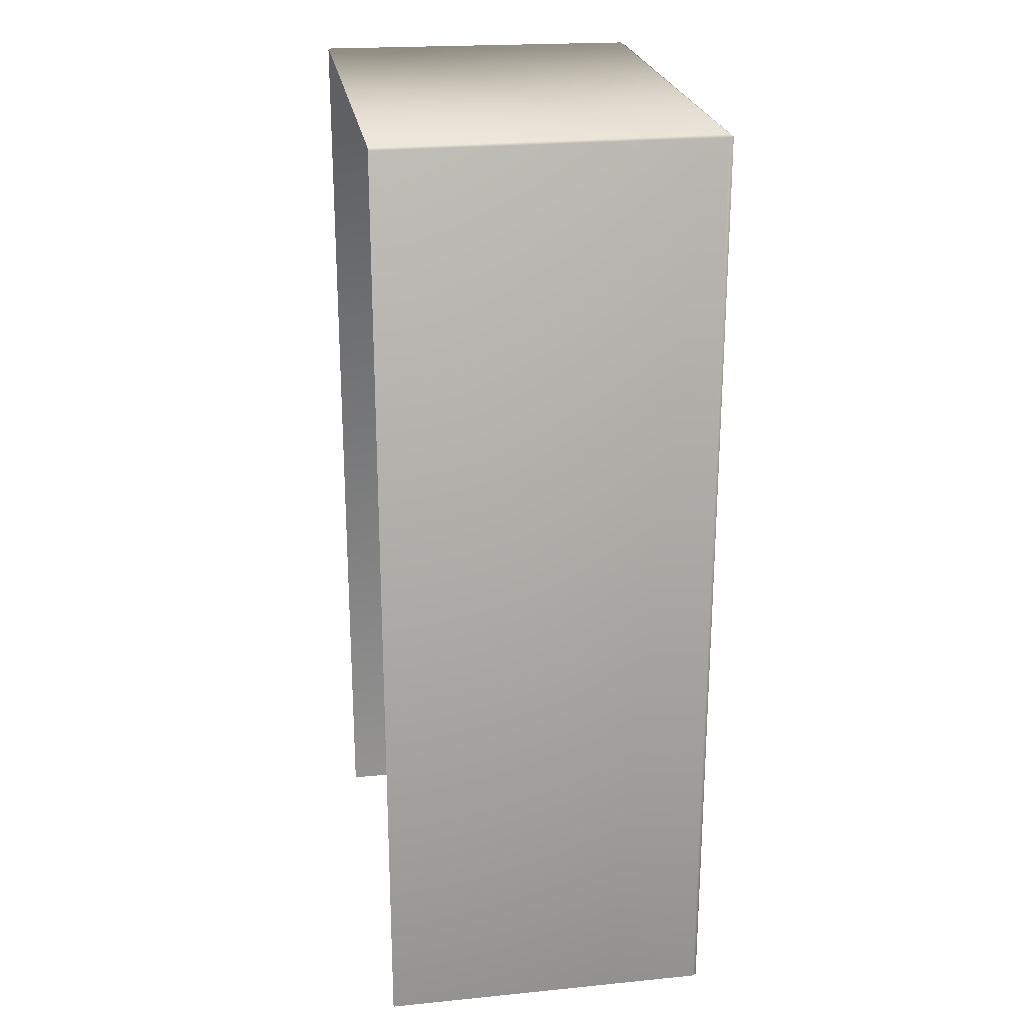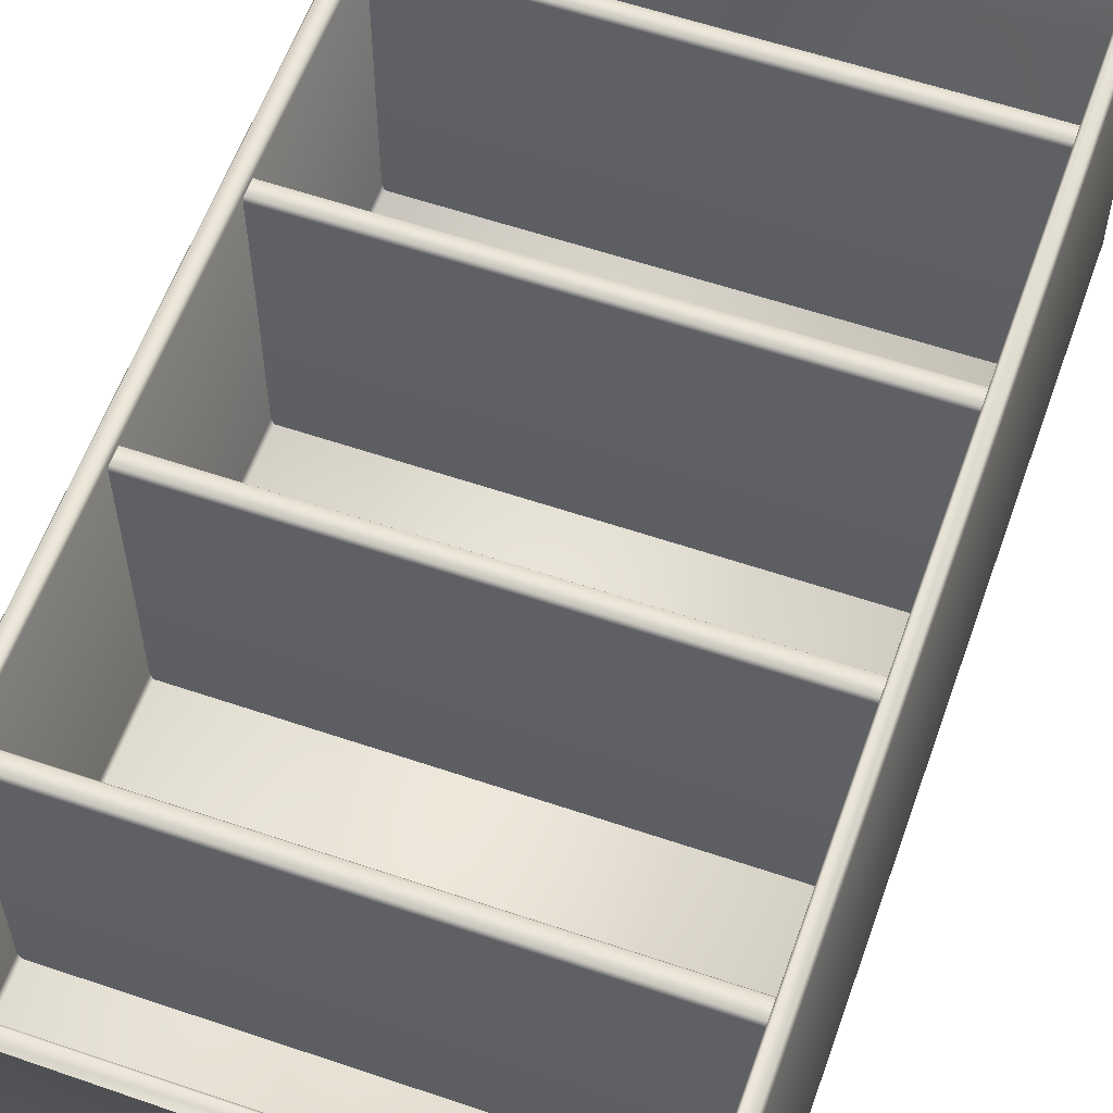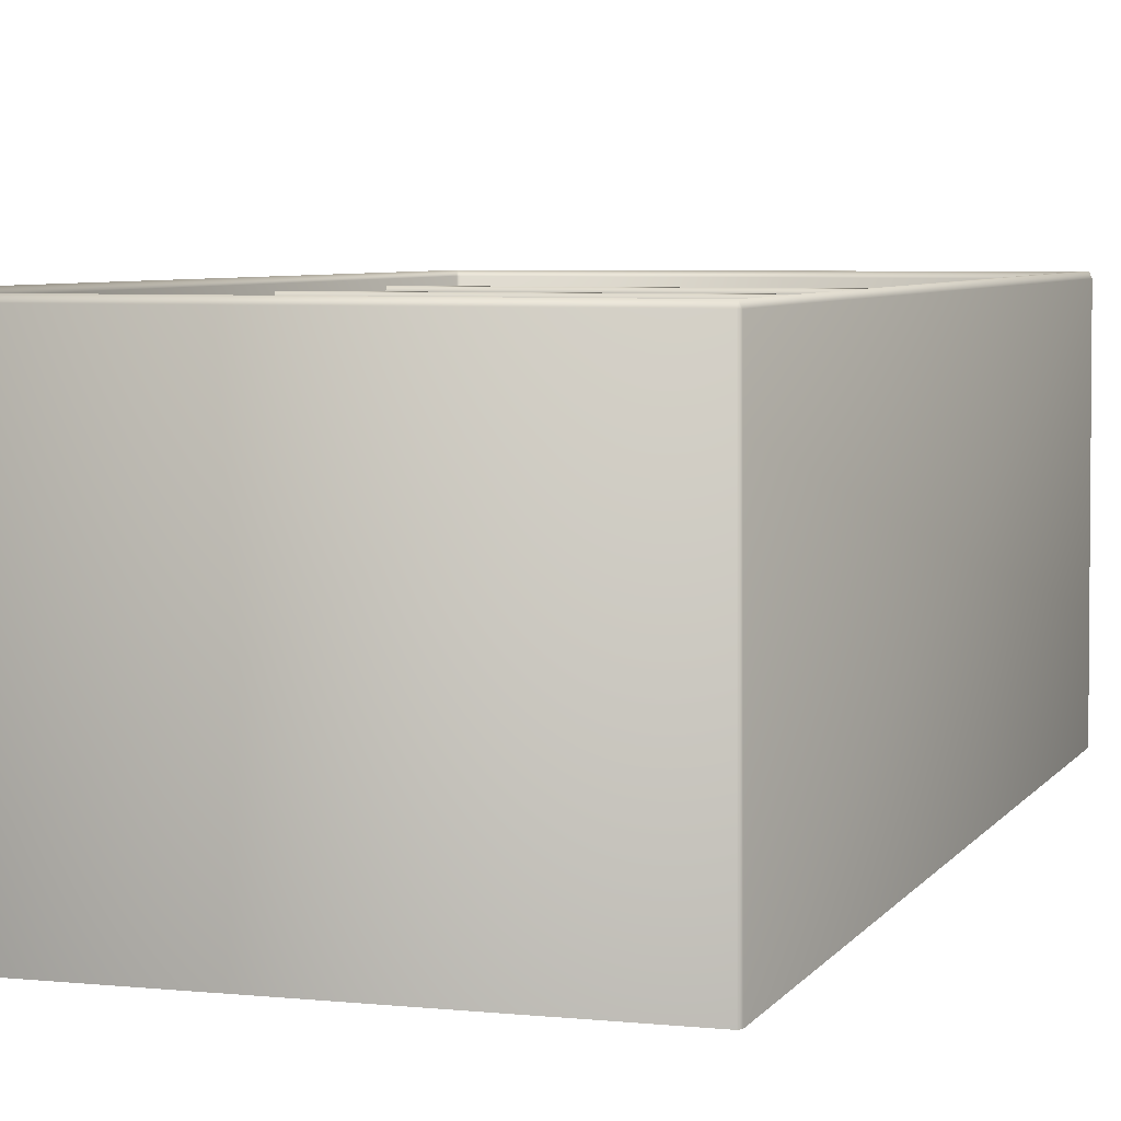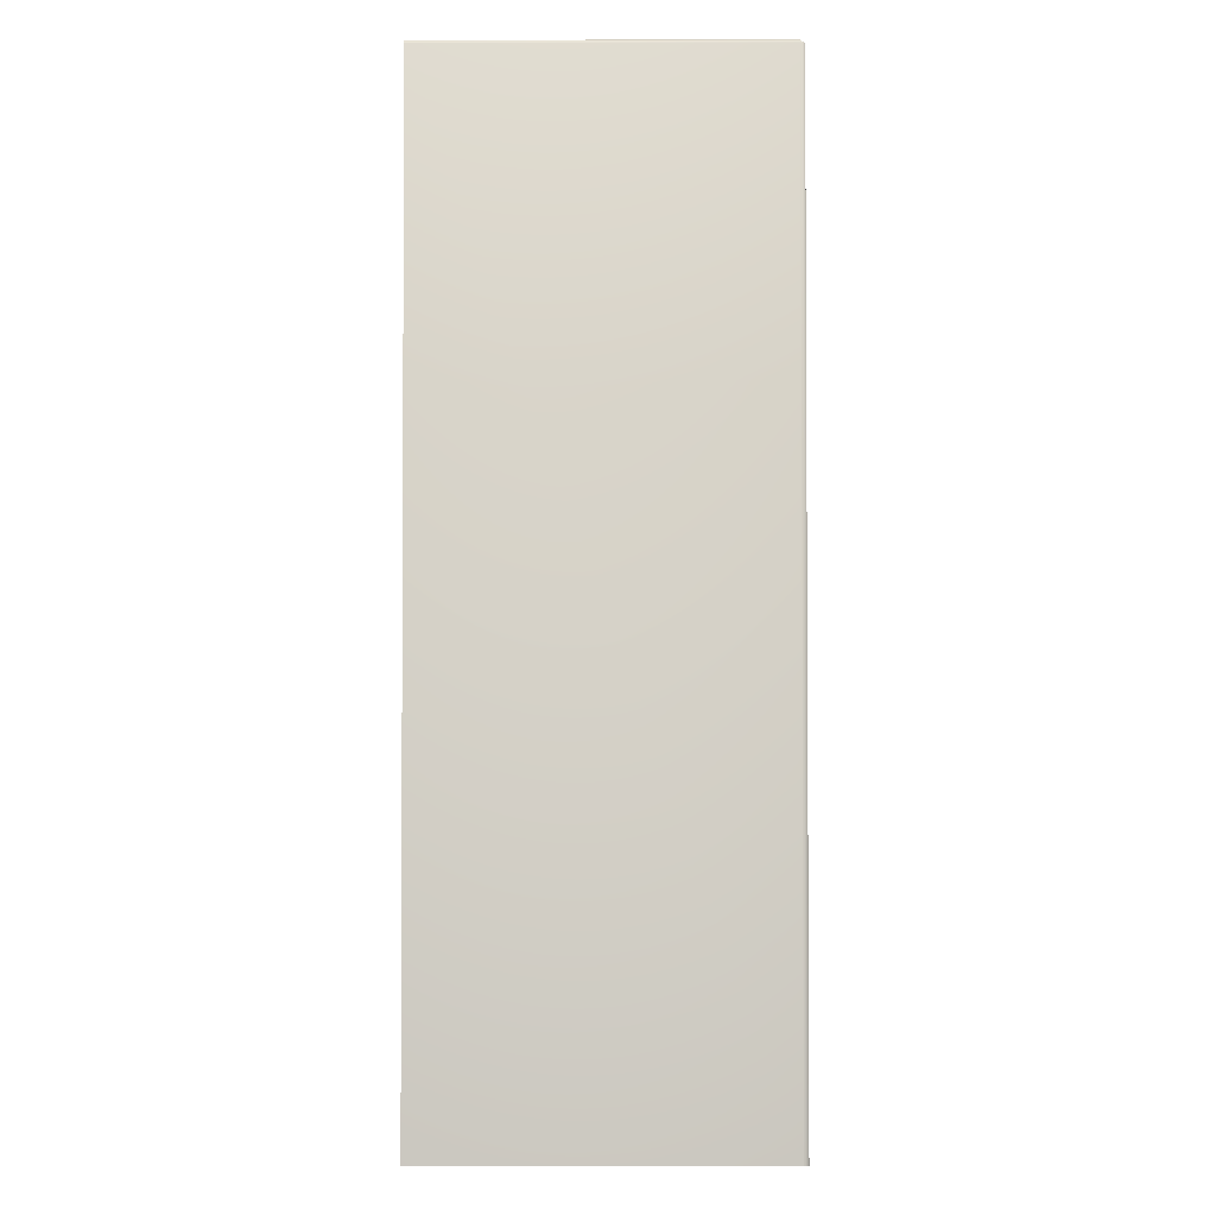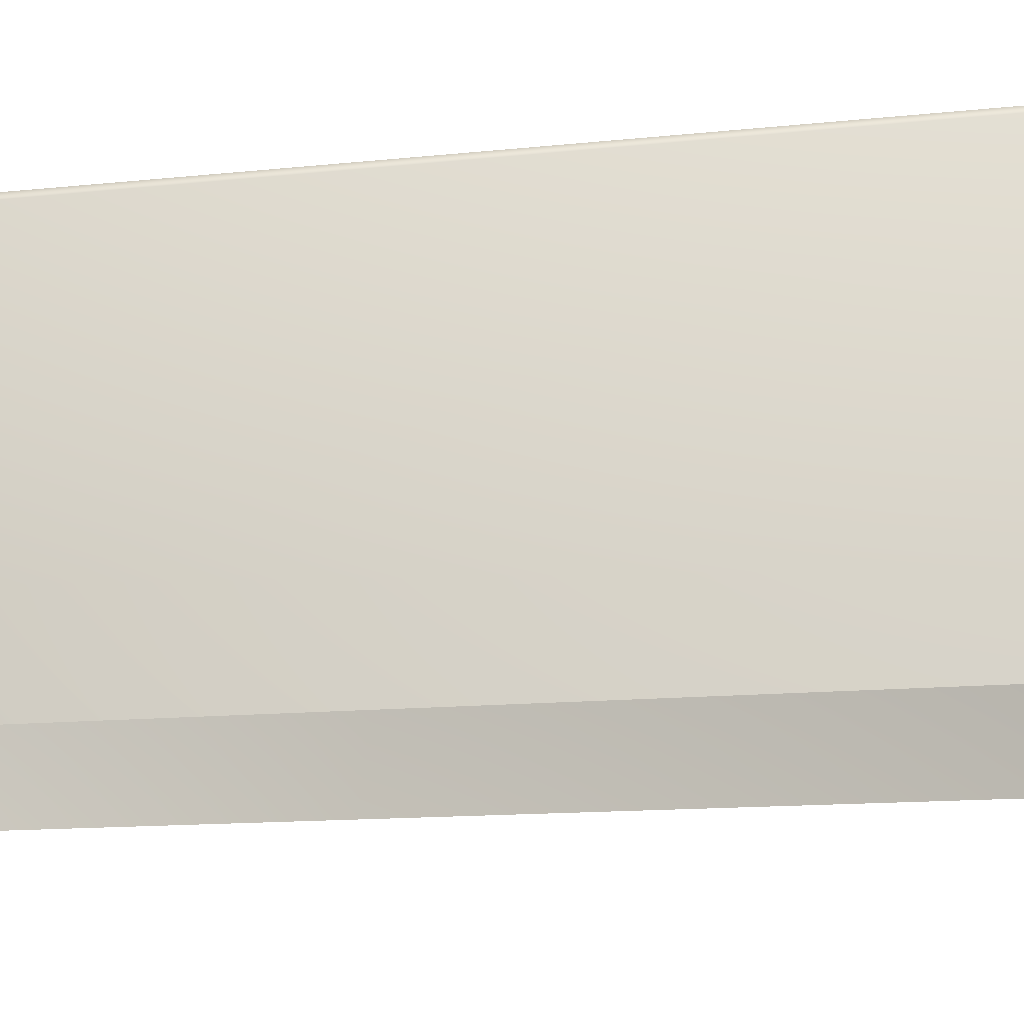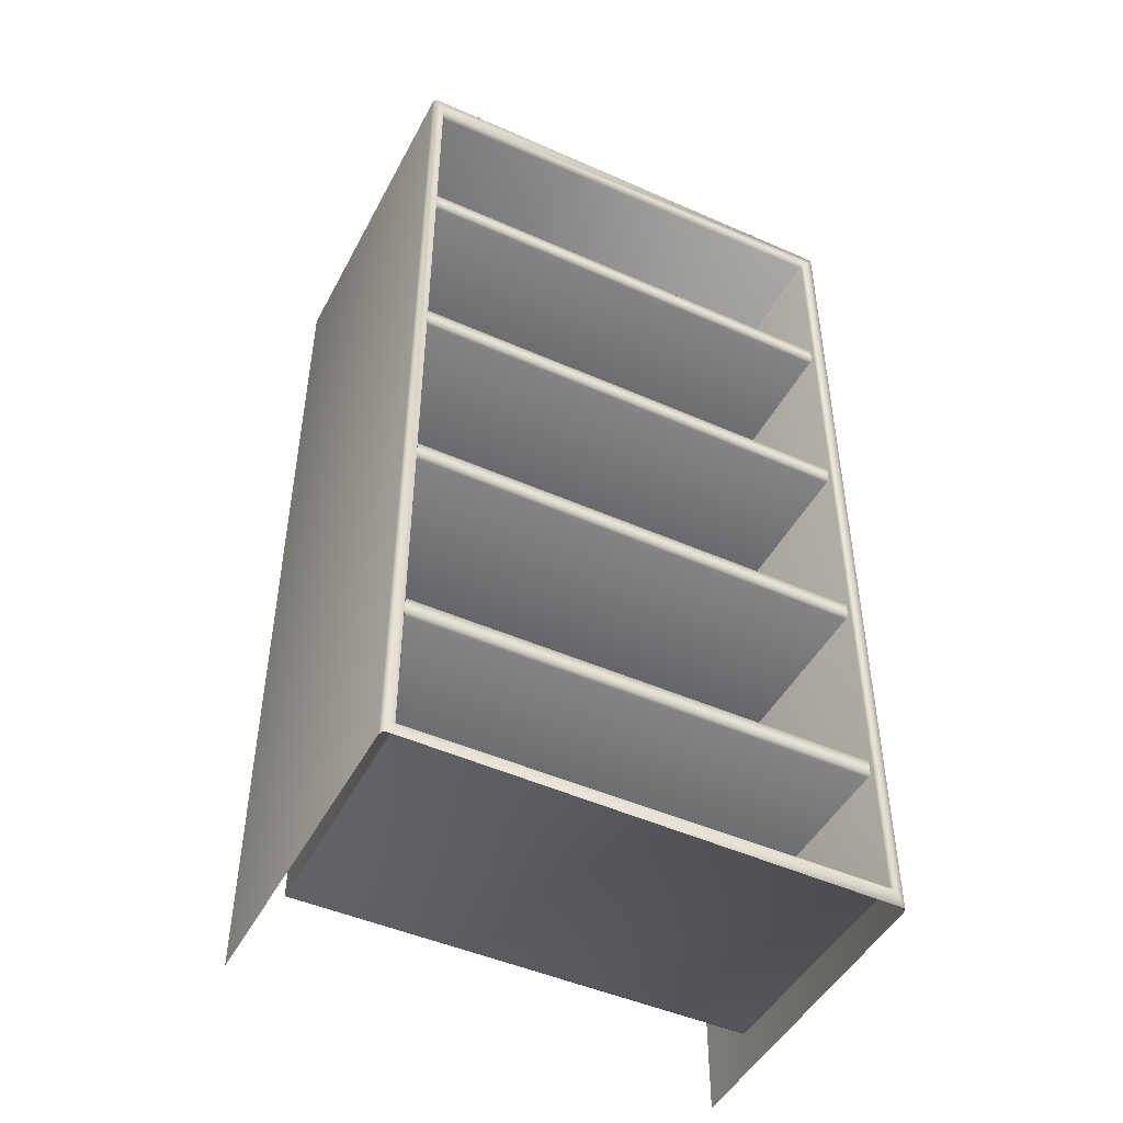
<metadata>
{"format":"obj","ext":"obj","renderer":"f3d","projection":"perspective","resolution":1024,"background":"white","views":[{"elev":23.6,"azim":-99.1,"up":"+Y"},{"elev":58.4,"azim":19.4,"up":"+Z"},{"elev":5.4,"azim":-161.9,"up":"+Z"},{"elev":-2.0,"azim":-89.4,"up":"+Y"},{"elev":-12.6,"azim":103.9,"up":"+Z"},{"elev":-47.2,"azim":-26.6,"up":"+Y"}]}
</metadata>
<code>
o OfficeBookshelf.002
v -0.3359 0.2386 0.2312
v -0.3359 0.2418 0.2257
v 0.3359 0.2386 0.2312
v 0.3359 0.2418 0.2257
v 0.3359 0.2418 -0.1163
v -0.3359 0.2418 -0.1163
v -0.3359 0.2184 0.2312
v -0.3359 0.2151 0.2257
v 0.3359 0.2151 0.2257
v 0.3359 0.2184 0.2312
v 0.3359 0.2151 -0.1163
v -0.3359 0.2151 -0.1163
v -0.3359 0.5322 0.2312
v -0.3359 0.5354 0.2257
v 0.3359 0.5322 0.2312
v 0.3359 0.5354 0.2257
v 0.3359 0.5354 -0.1163
v -0.3359 0.5354 -0.1163
v -0.3359 0.512 0.2312
v -0.3359 0.5087 0.2257
v 0.3359 0.5087 0.2257
v 0.3359 0.512 0.2312
v 0.3359 0.5087 -0.1163
v -0.3359 0.5087 -0.1163
v -0.3359 0.8258 0.2312
v -0.3359 0.8291 0.2257
v 0.3359 0.8258 0.2312
v 0.3359 0.8291 0.2257
v 0.3359 0.8291 -0.1163
v -0.3359 0.8291 -0.1163
v -0.3359 0.8056 0.2312
v -0.3359 0.8024 0.2257
v 0.3359 0.8024 0.2257
v 0.3359 0.8056 0.2312
v 0.3359 0.8024 -0.1163
v -0.3359 0.8024 -0.1163
v -0.3359 1.119 0.2312
v -0.3359 1.123 0.2257
v 0.3359 1.119 0.2312
v 0.3359 1.123 0.2257
v 0.3359 1.123 -0.1163
v -0.3359 1.123 -0.1163
v -0.3359 1.099 0.2312
v -0.3359 1.096 0.2257
v 0.3359 1.096 0.2257
v 0.3359 1.099 0.2312
v 0.3359 1.096 -0.1163
v -0.3359 1.096 -0.1163
v -0.3284 1.335 -0.1089
v -0.3251 1.335 -0.1163
v -0.3251 1.339 -0.1089
v 0.3284 1.335 -0.1089
v 0.3252 1.339 -0.1089
v 0.3251 1.335 -0.1163
v 0.3252 0.02631 -0.1089
v 0.3284 0.03069 -0.1089
v 0.3251 0.03076 -0.1163
v -0.3252 0.02631 -0.1089
v -0.3251 0.03076 -0.1163
v -0.3284 0.03069 -0.1089
v -0.3278 0.02279 0.2384
v -0.331 0.02717 0.2383
v -0.3344 0.01827 0.2457
v -0.3284 1.335 0.2322
v -0.3251 1.339 0.2322
v -0.3315 1.343 0.2404
v -0.3529 0.001241 -0.2457
v -0.3529 1.364 -0.2457
v -0.3497 1.369 -0.2457
v 0.334 0.01816 0.2448
v 0.331 0.02717 0.2384
v 0.3278 0.02279 0.2384
v 0.331 1.338 0.2384
v 0.3342 1.347 0.2457
v 0.3278 1.343 0.2383
v 0.3502 -0.002419 -0.2457
v 0.3469 1.372 -0.2457
v 0.3502 1.368 -0.2457
v -0.3502 0.001241 0.2384
v -0.3469 0.001308 0.2457
v -0.347 1.369 0.2384
v -0.3502 1.364 0.2384
v -0.347 1.364 0.2448
v 0.3469 1.369 0.2384
v 0.3471 1.364 0.2457
v 0.3502 1.364 0.2383
v 0.3502 -0.002419 0.2322
v 0.3472 -0.002222 0.2405
f 2 4 5 6
f 8 12 11 9
f 2 1 3 4
f 7 8 9 10
f 1 7 10 3
f 14 16 17 18
f 20 24 23 21
f 14 13 15 16
f 19 20 21 22
f 13 19 22 15
f 26 28 29 30
f 32 36 35 33
f 26 25 27 28
f 31 32 33 34
f 25 31 34 27
f 38 40 41 42
f 44 48 47 45
f 38 37 39 40
f 43 44 45 46
f 37 43 46 39
f 75 65 51 53
f 74 70 88 85
f 61 72 55 58
f 57 54 50 59
f 71 73 52 56
f 79 82 68 67
f 63 66 83 80
f 66 74 85 83
f 76 78 86 87
f 77 69 81 84
f 70 63 80 88
f 49 50 51
f 52 53 54
f 55 56 57
f 58 59 60
f 61 62 63
f 64 65 66
f 70 71 72
f 73 74 75
f 81 82 83
f 84 85 86
f 58 55 57 59
f 54 57 56 52
f 59 50 49 60
f 53 51 50 54
f 83 85 84 81
f 63 70 72 61
f 80 83 82 79
f 70 74 73 71
f 51 65 64 49
f 81 69 68 82
f 77 84 86 78
f 74 66 65 75
f 85 88 87 86
f 62 64 66 63
f 60 62 61 58
f 71 56 55 72
f 52 73 75 53
f 64 62 60 49

</code>
